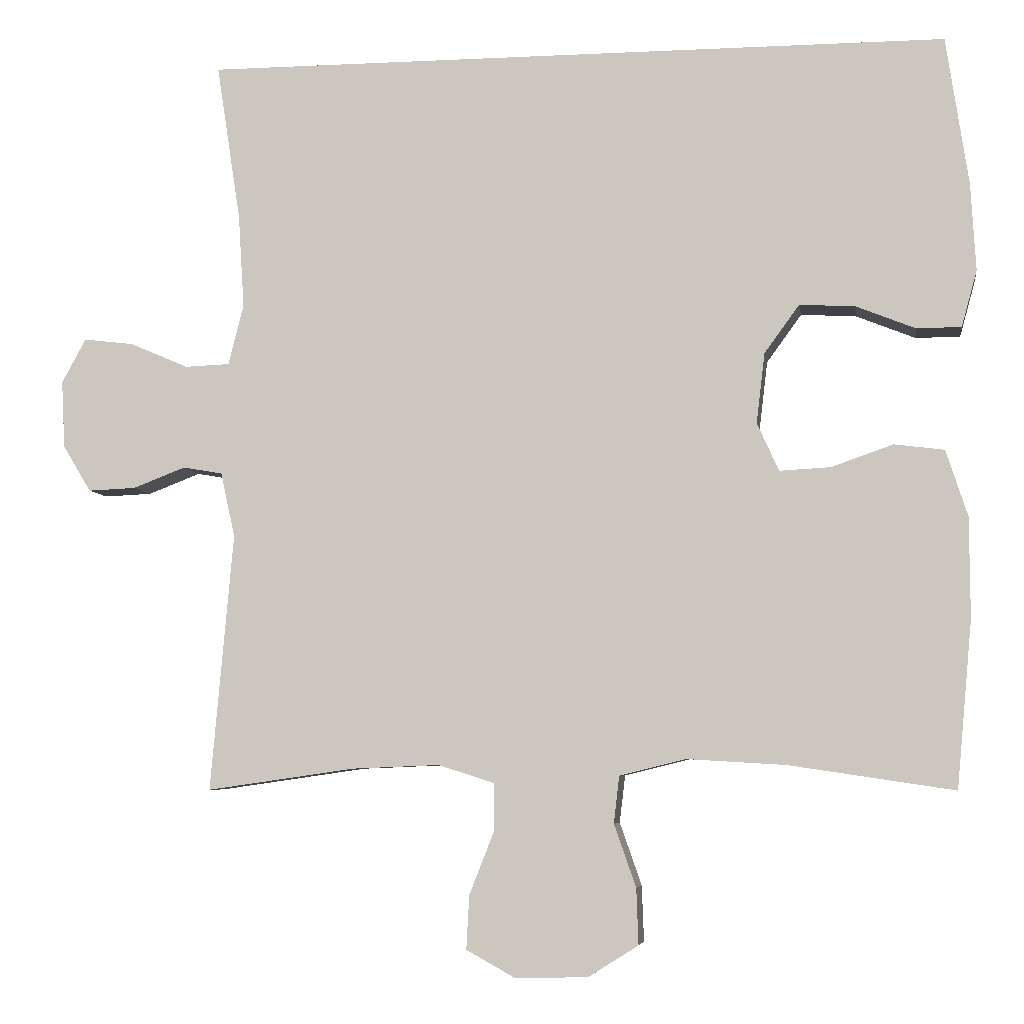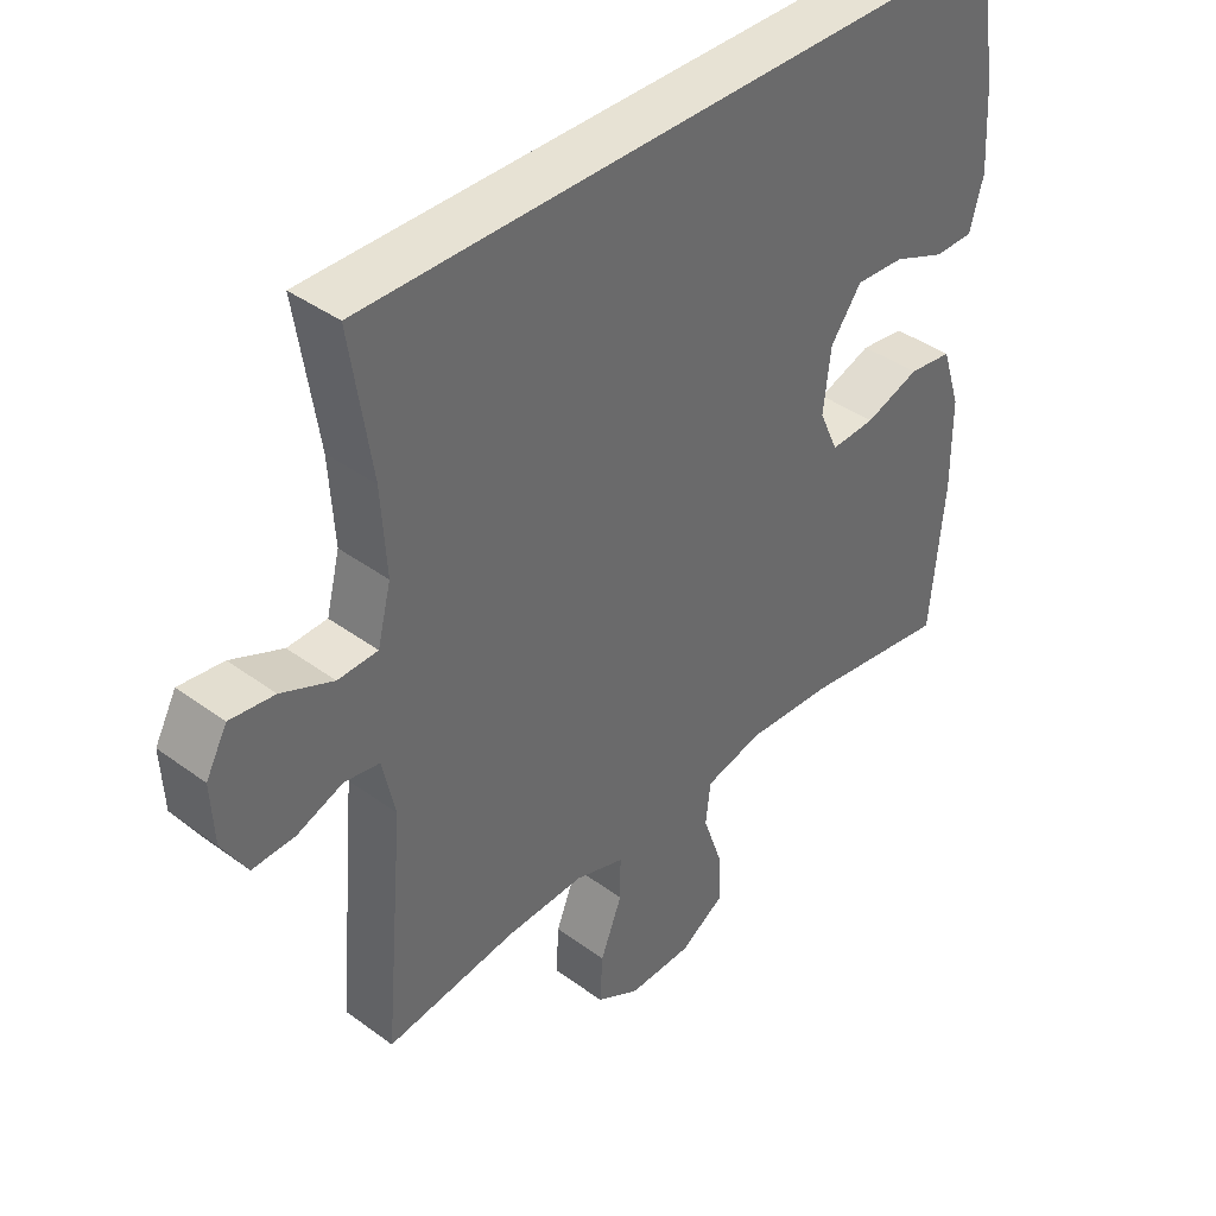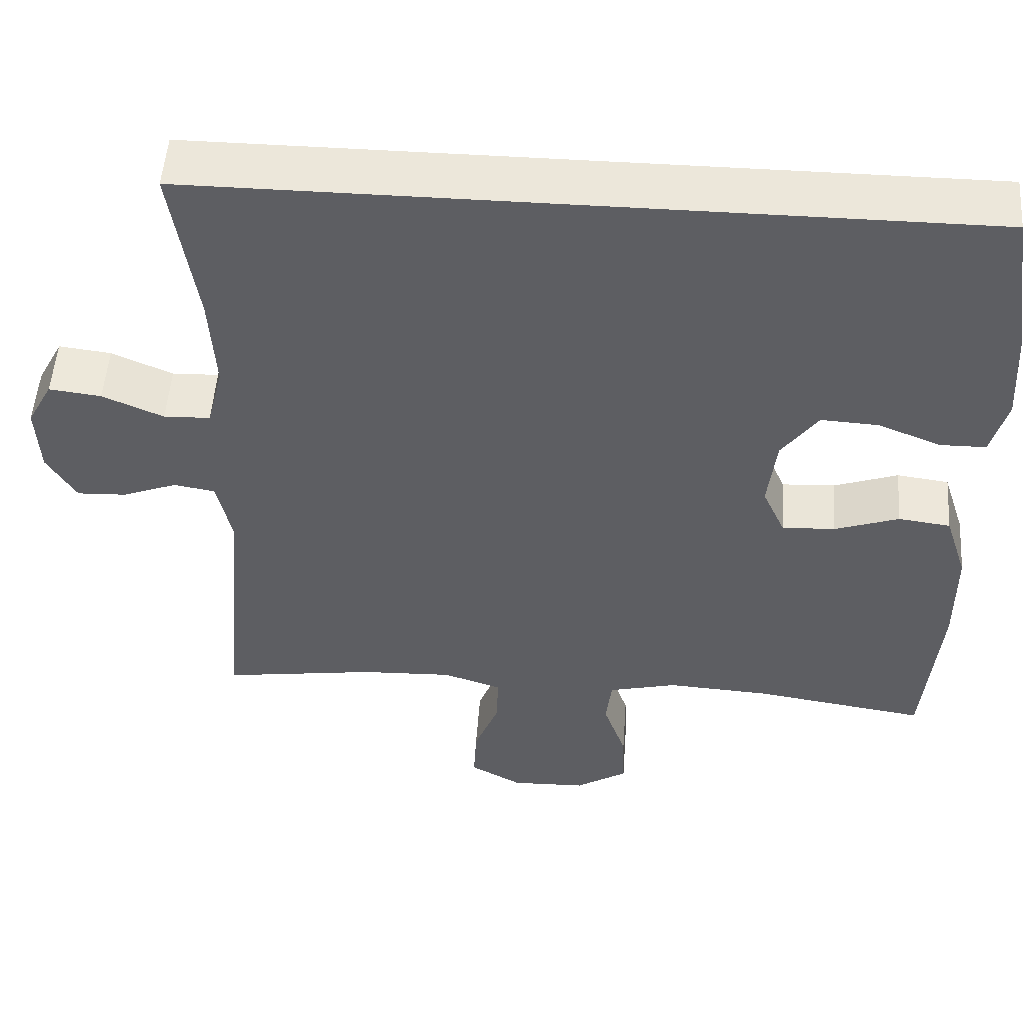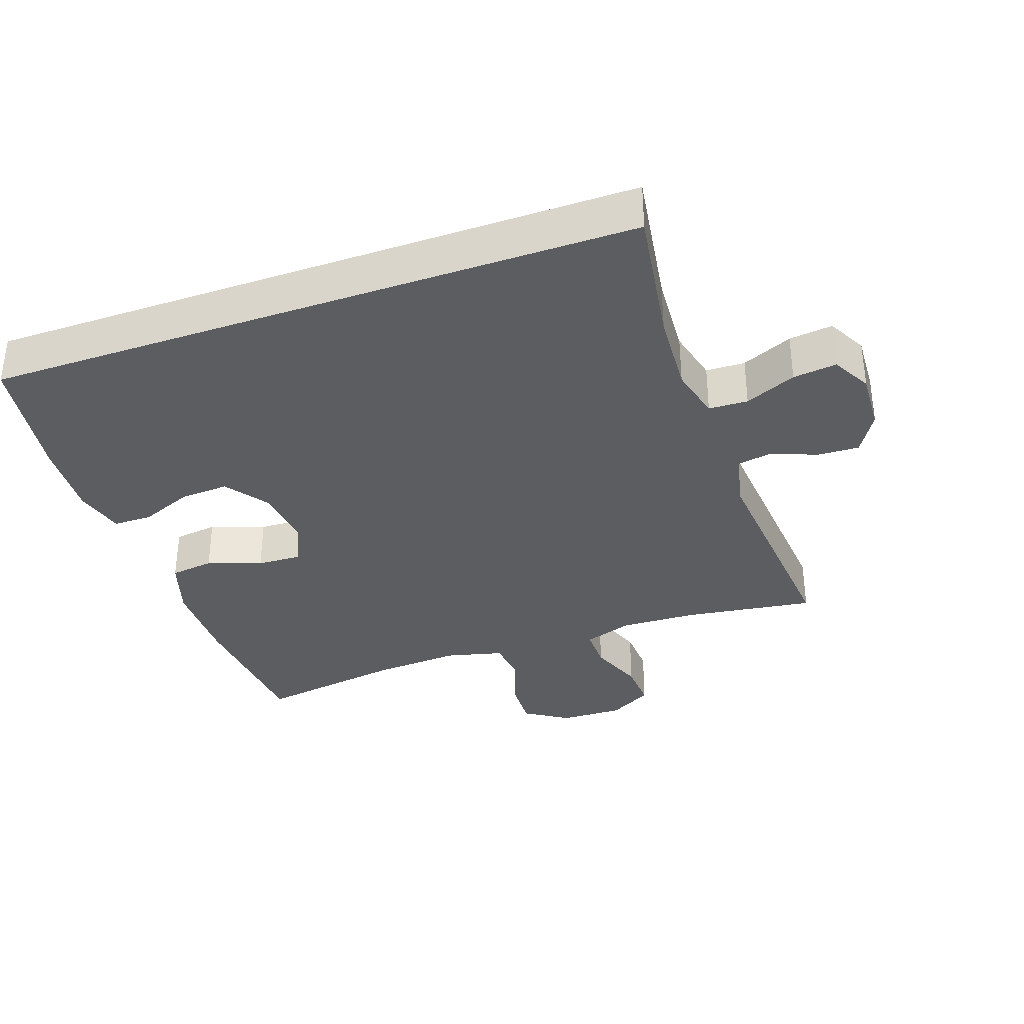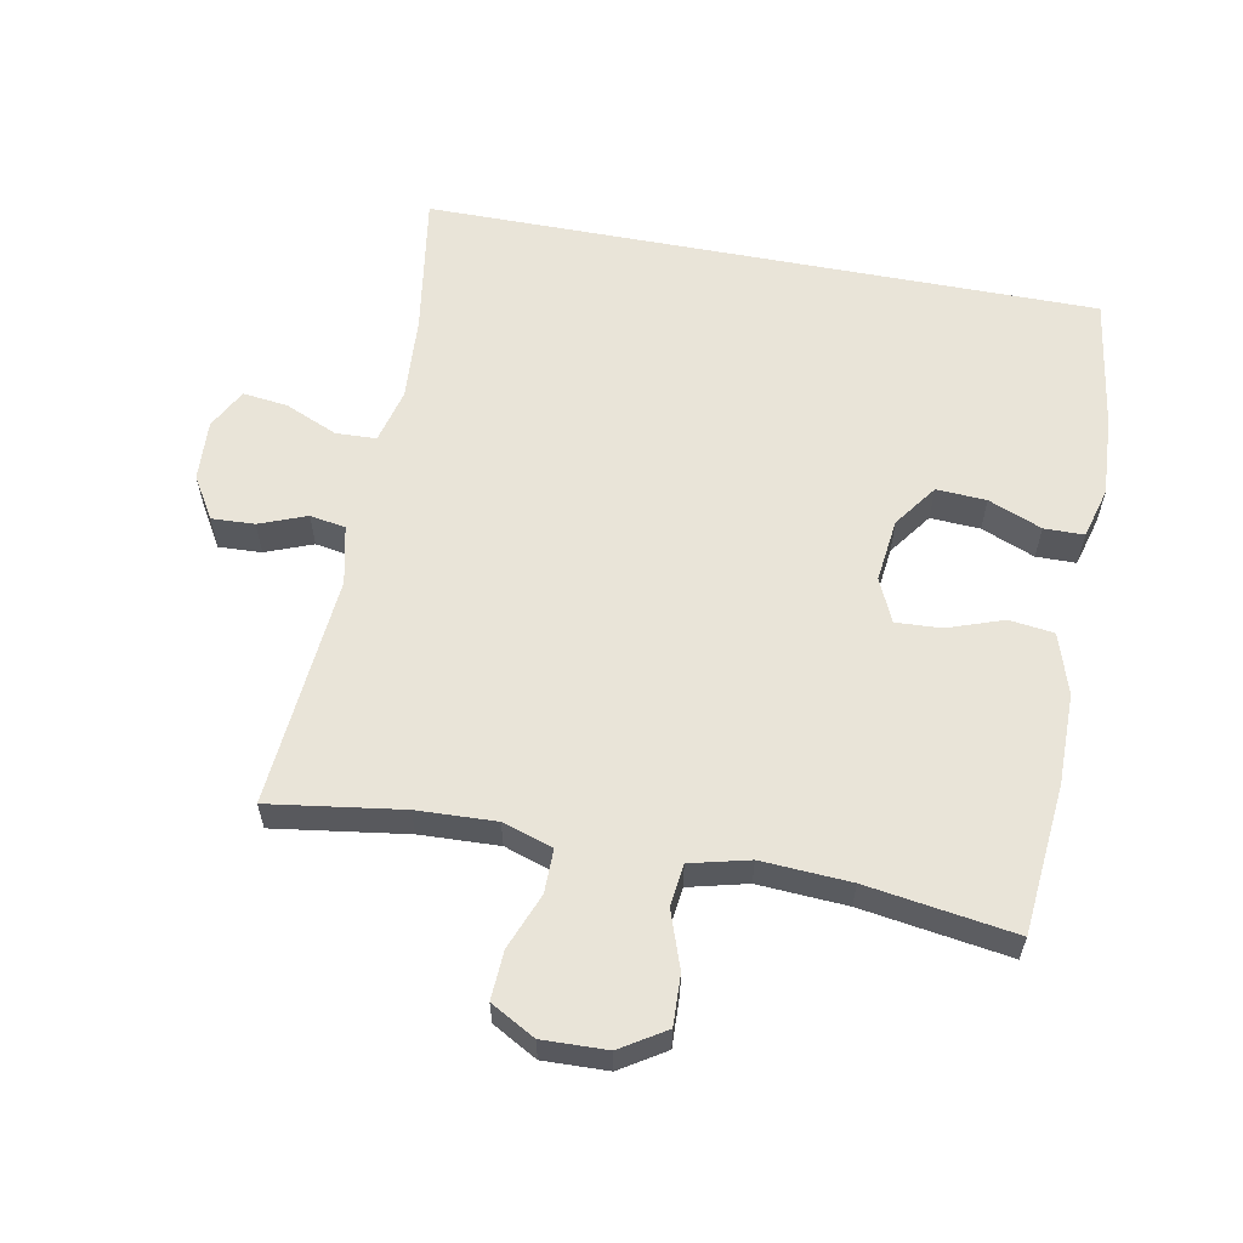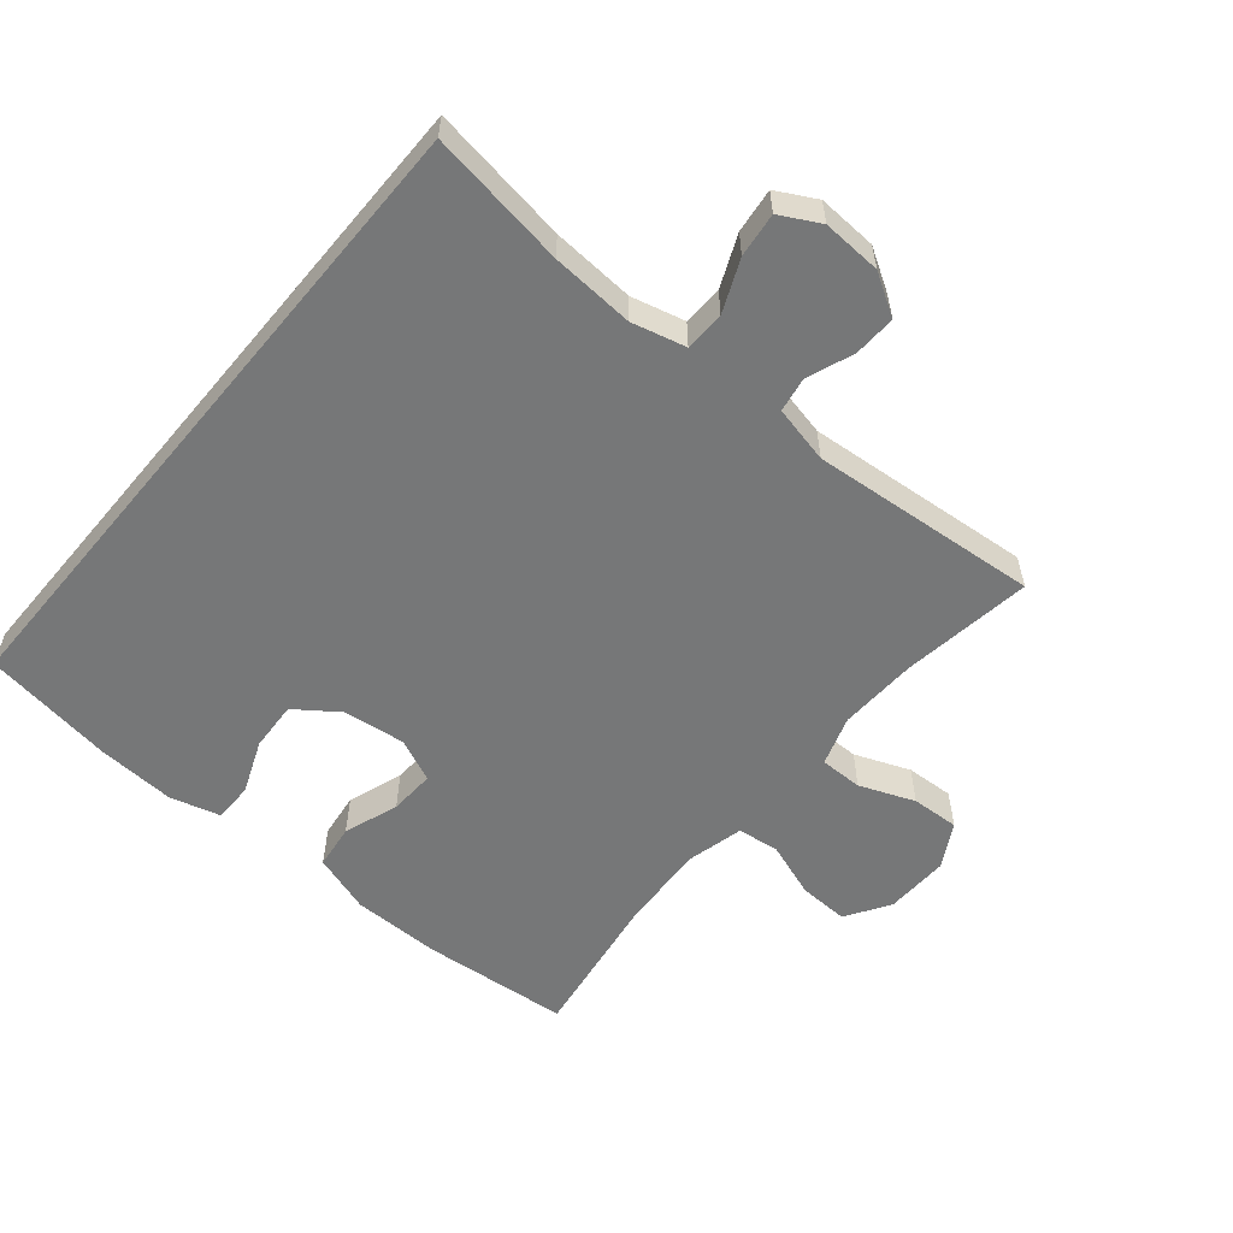
<metadata>
{"format":"obj","ext":"obj","renderer":"f3d","projection":"perspective","resolution":1024,"background":"white","views":[{"elev":-5.9,"azim":-171.5,"up":"+Z"},{"elev":40.0,"azim":132.2,"up":"+Z"},{"elev":51.4,"azim":-175.9,"up":"+Z"},{"elev":-35.4,"azim":19.3,"up":"+Y"},{"elev":60.1,"azim":-169.3,"up":"+Y"},{"elev":-57.0,"azim":50.1,"up":"+Y"}]}
</metadata>
<code>
o path36
v -0.5568 0.0375 0.3299
v -0.5635 0.0375 0.212
v -0.5427 0.0375 0.1367
v -0.4832 0.0375 0.136
v -0.4035 0.0375 0.1681
v -0.329 0.0375 0.1722
v -0.2821 0.0375 0.1077
v -0.2709 0.0375 0.01371
v -0.2999 0.0375 -0.05086
v -0.3682 0.0375 -0.04732
v -0.451 0.0375 -0.01833
v -0.5181 0.0375 -0.02689
v -0.547 0.0375 -0.1162
v -0.5475 0.0375 -0.2505
v -0.5269 0.0375 -0.4736
v -0.3055 0.0375 -0.4404
v -0.1725 0.0375 -0.4325
v -0.08446 0.0375 -0.4543
v -0.07696 0.0375 -0.5176
v -0.1063 0.0375 -0.6015
v -0.109 0.0375 -0.6766
v -0.04223 0.0375 -0.7184
v 0.05447 0.0375 -0.7214
v 0.1208 0.0375 -0.6846
v 0.1169 0.0375 -0.6123
v 0.08403 0.0375 -0.5291
v 0.08365 0.0375 -0.4645
v 0.1586 0.0375 -0.4402
v 0.2765 0.0375 -0.4451
v 0.475 0.0375 -0.4736
v 0.4446 0.0375 -0.1279
v 0.4637 0.0375 -0.04106
v 0.5169 0.0375 -0.03195
v 0.5871 0.0375 -0.05906
v 0.6512 0.0375 -0.06179
v 0.689 0.0375 0.000745
v 0.6935 0.0375 0.09067
v 0.6612 0.0375 0.1504
v 0.594 0.0375 0.1424
v 0.5156 0.0375 0.1086
v 0.4555 0.0375 0.1109
v 0.435 0.0375 0.192
v 0.4429 0.0375 0.3176
v 0.475 0.0375 0.5281
v -0.5269 0.0375 0.5281
v -0.5568 -0.0375 0.3299
v -0.5635 -0.0375 0.212
v -0.5427 -0.0375 0.1367
v -0.4832 -0.0375 0.136
v -0.4035 -0.0375 0.1681
v -0.329 -0.0375 0.1722
v -0.2821 -0.0375 0.1077
v -0.2709 -0.0375 0.01371
v -0.2999 -0.0375 -0.05086
v -0.3682 -0.0375 -0.04732
v -0.451 -0.0375 -0.01833
v -0.5181 -0.0375 -0.02689
v -0.547 -0.0375 -0.1162
v -0.5475 -0.0375 -0.2505
v -0.5269 -0.0375 -0.4736
v -0.3055 -0.0375 -0.4404
v -0.1725 -0.0375 -0.4325
v -0.08446 -0.0375 -0.4543
v -0.07696 -0.0375 -0.5176
v -0.1063 -0.0375 -0.6015
v -0.109 -0.0375 -0.6766
v -0.04223 -0.0375 -0.7184
v 0.05447 -0.0375 -0.7214
v 0.1208 -0.0375 -0.6846
v 0.1169 -0.0375 -0.6123
v 0.08403 -0.0375 -0.5291
v 0.08365 -0.0375 -0.4645
v 0.1586 -0.0375 -0.4402
v 0.2765 -0.0375 -0.4451
v 0.475 -0.0375 -0.4736
v 0.4446 -0.0375 -0.1279
v 0.4637 -0.0375 -0.04106
v 0.5169 -0.0375 -0.03195
v 0.5871 -0.0375 -0.05906
v 0.6512 -0.0375 -0.06179
v 0.689 -0.0375 0.000745
v 0.6935 -0.0375 0.09067
v 0.6612 -0.0375 0.1504
v 0.594 -0.0375 0.1424
v 0.5156 -0.0375 0.1086
v 0.4555 -0.0375 0.1109
v 0.435 -0.0375 0.192
v 0.4429 -0.0375 0.3176
v 0.475 -0.0375 0.5281
v -0.5269 -0.0375 0.5281
v 0.475 0.0375 0.5281
v 0.475 0.0375 0.5281
v -0.5269 0.0375 0.5281
v -0.5269 0.0375 0.5281
v -0.5568 0.0375 0.3299
v 0.4429 0.0375 0.3176
v -0.5635 0.0375 0.212
v 0.435 0.0375 0.192
v -0.4035 0.0375 0.1681
v -0.329 0.0375 0.1722
v -0.5427 0.0375 0.1367
v -0.5427 0.0375 0.1367
v 0.4555 0.0375 0.1109
v 0.4555 0.0375 0.1109
v -0.2821 0.0375 0.1077
v -0.4832 0.0375 0.136
v 0.6935 0.0375 0.09067
v 0.6612 0.0375 0.1504
v 0.6612 0.0375 0.1504
v 0.594 0.0375 0.1424
v 0.5156 0.0375 0.1086
v -0.2709 0.0375 0.01371
v 0.689 0.0375 0.000745
v -0.2999 0.0375 -0.05086
v -0.2999 0.0375 -0.05086
v 0.6512 0.0375 -0.06179
v 0.6512 0.0375 -0.06179
v -0.3682 0.0375 -0.04732
v -0.451 0.0375 -0.01833
v -0.5181 0.0375 -0.02689
v -0.5181 0.0375 -0.02689
v -0.547 0.0375 -0.1162
v 0.5871 0.0375 -0.05906
v 0.5169 0.0375 -0.03195
v 0.4637 0.0375 -0.04106
v 0.4637 0.0375 -0.04106
v 0.4446 0.0375 -0.1279
v -0.5475 0.0375 -0.2505
v 0.475 0.0375 -0.4736
v 0.475 0.0375 -0.4736
v 0.1586 0.0375 -0.4402
v 0.2765 0.0375 -0.4451
v -0.1725 0.0375 -0.4325
v -0.08446 0.0375 -0.4543
v -0.08446 0.0375 -0.4543
v -0.3055 0.0375 -0.4404
v 0.08365 0.0375 -0.4645
v 0.08365 0.0375 -0.4645
v -0.5269 0.0375 -0.4736
v -0.5269 0.0375 -0.4736
v -0.07696 0.0375 -0.5176
v 0.08403 0.0375 -0.5291
v -0.1063 0.0375 -0.6015
v 0.1169 0.0375 -0.6123
v -0.109 0.0375 -0.6766
v 0.1208 0.0375 -0.6846
v 0.1208 0.0375 -0.6846
v -0.04223 0.0375 -0.7184
v 0.05447 0.0375 -0.7214
v 0.475 -0.0375 0.5281
v 0.475 -0.0375 0.5281
v -0.5269 -0.0375 0.5281
v -0.5269 -0.0375 0.5281
v -0.5568 -0.0375 0.3299
v 0.4429 -0.0375 0.3176
v -0.5635 -0.0375 0.212
v 0.435 -0.0375 0.192
v -0.4035 -0.0375 0.1681
v -0.329 -0.0375 0.1722
v -0.5427 -0.0375 0.1367
v -0.5427 -0.0375 0.1367
v 0.4555 -0.0375 0.1109
v 0.4555 -0.0375 0.1109
v -0.2821 -0.0375 0.1077
v -0.4832 -0.0375 0.136
v 0.6935 -0.0375 0.09067
v 0.6612 -0.0375 0.1504
v 0.6612 -0.0375 0.1504
v 0.594 -0.0375 0.1424
v 0.5156 -0.0375 0.1086
v -0.2709 -0.0375 0.01371
v 0.689 -0.0375 0.000745
v -0.2999 -0.0375 -0.05086
v -0.2999 -0.0375 -0.05086
v 0.6512 -0.0375 -0.06179
v 0.6512 -0.0375 -0.06179
v -0.3682 -0.0375 -0.04732
v -0.451 -0.0375 -0.01833
v -0.5181 -0.0375 -0.02689
v -0.5181 -0.0375 -0.02689
v -0.547 -0.0375 -0.1162
v 0.5871 -0.0375 -0.05906
v 0.5169 -0.0375 -0.03195
v 0.4637 -0.0375 -0.04106
v 0.4637 -0.0375 -0.04106
v 0.4446 -0.0375 -0.1279
v -0.5475 -0.0375 -0.2505
v 0.475 -0.0375 -0.4736
v 0.475 -0.0375 -0.4736
v 0.1586 -0.0375 -0.4402
v 0.2765 -0.0375 -0.4451
v -0.1725 -0.0375 -0.4325
v -0.08446 -0.0375 -0.4543
v -0.08446 -0.0375 -0.4543
v -0.3055 -0.0375 -0.4404
v 0.08365 -0.0375 -0.4645
v 0.08365 -0.0375 -0.4645
v -0.5269 -0.0375 -0.4736
v -0.5269 -0.0375 -0.4736
v -0.07696 -0.0375 -0.5176
v 0.08403 -0.0375 -0.5291
v -0.1063 -0.0375 -0.6015
v 0.1169 -0.0375 -0.6123
v -0.109 -0.0375 -0.6766
v 0.1208 -0.0375 -0.6846
v 0.1208 -0.0375 -0.6846
v -0.04223 -0.0375 -0.7184
v 0.05447 -0.0375 -0.7214
f 186 190 191
f 195 173 177
f 196 171 193
f 193 171 173
f 155 159 164
f 202 207 203
f 187 177 181
f 203 207 208
f 196 193 200
f 196 200 201
f 207 202 204
f 170 162 183
f 156 158 154
f 192 173 195
f 157 171 162
f 201 202 203
f 184 171 186
f 155 164 157
f 170 182 169
f 172 169 182
f 166 169 172
f 200 202 201
f 183 162 184
f 195 187 198
f 158 159 154
f 175 172 182
f 193 173 192
f 181 178 179
f 195 177 187
f 186 191 188
f 154 159 152
f 177 178 181
f 203 208 205
f 162 171 184
f 182 170 183
f 167 169 166
f 186 171 190
f 150 159 155
f 165 156 160
f 164 171 157
f 152 159 150
f 190 171 196
f 158 156 165
f 92 94 153 151
f 45 1 46 90
f 43 44 89 88
f 1 2 47 46
f 42 43 88 87
f 5 6 51 50
f 2 102 161 47
f 104 42 87 163
f 6 7 52 51
f 4 5 50 49
f 3 4 49 48
f 37 109 168 82
f 38 39 84 83
f 39 40 85 84
f 40 41 86 85
f 7 8 53 52
f 36 37 82 81
f 8 115 174 53
f 117 36 81 176
f 10 11 56 55
f 11 121 180 56
f 12 13 58 57
f 34 35 80 79
f 33 34 79 78
f 126 33 78 185
f 31 32 77 76
f 9 10 55 54
f 13 14 59 58
f 130 31 76 189
f 28 29 74 73
f 17 135 194 62
f 16 17 62 61
f 138 28 73 197
f 140 16 61 199
f 14 15 60 59
f 18 19 64 63
f 29 30 75 74
f 26 27 72 71
f 19 20 65 64
f 25 26 71 70
f 20 21 66 65
f 147 25 70 206
f 21 22 67 66
f 23 24 69 68
f 22 23 68 67
f 127 132 131
f 136 118 114
f 137 134 112
f 134 114 112
f 96 105 100
f 143 144 148
f 128 122 118
f 144 149 148
f 137 141 134
f 137 142 141
f 148 145 143
f 111 124 103
f 97 95 99
f 133 136 114
f 98 103 112
f 142 144 143
f 125 127 112
f 96 98 105
f 111 110 123
f 113 123 110
f 107 113 110
f 141 142 143
f 124 125 103
f 136 139 128
f 99 95 100
f 116 123 113
f 134 133 114
f 122 120 119
f 136 128 118
f 127 129 132
f 95 93 100
f 118 122 119
f 144 146 149
f 103 125 112
f 123 124 111
f 108 107 110
f 127 131 112
f 91 96 100
f 106 101 97
f 105 98 112
f 93 91 100
f 131 137 112
f 99 106 97

</code>
